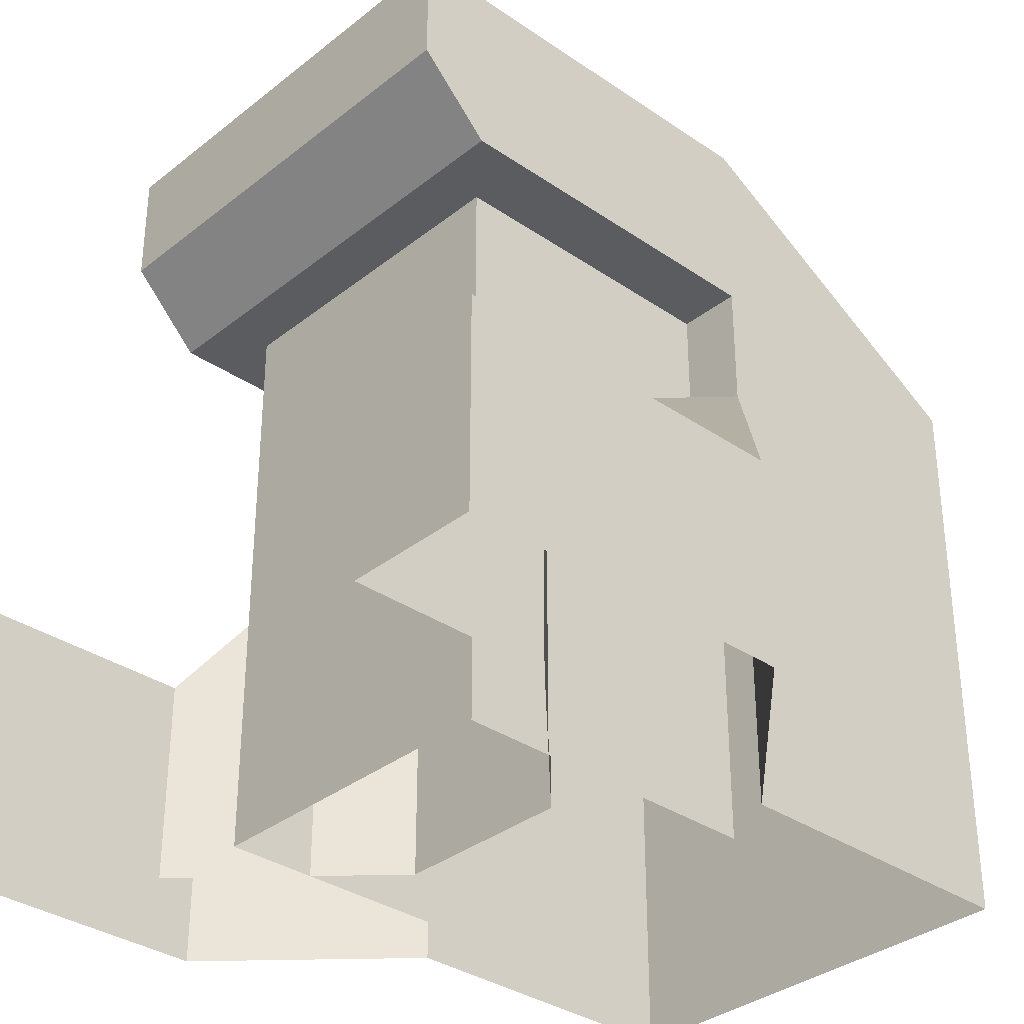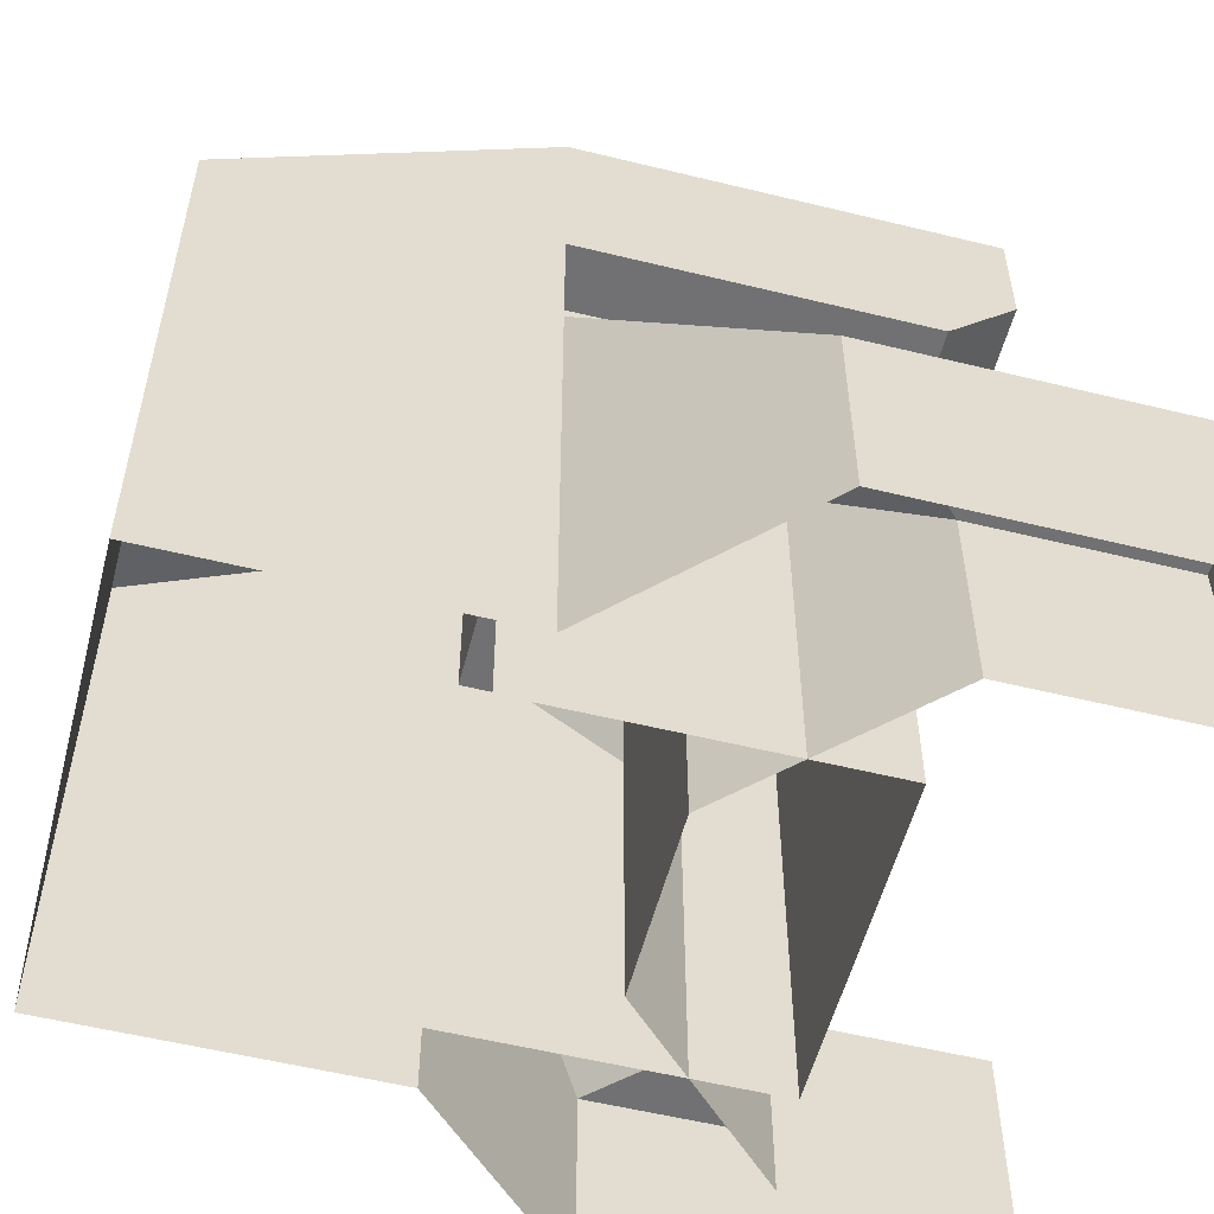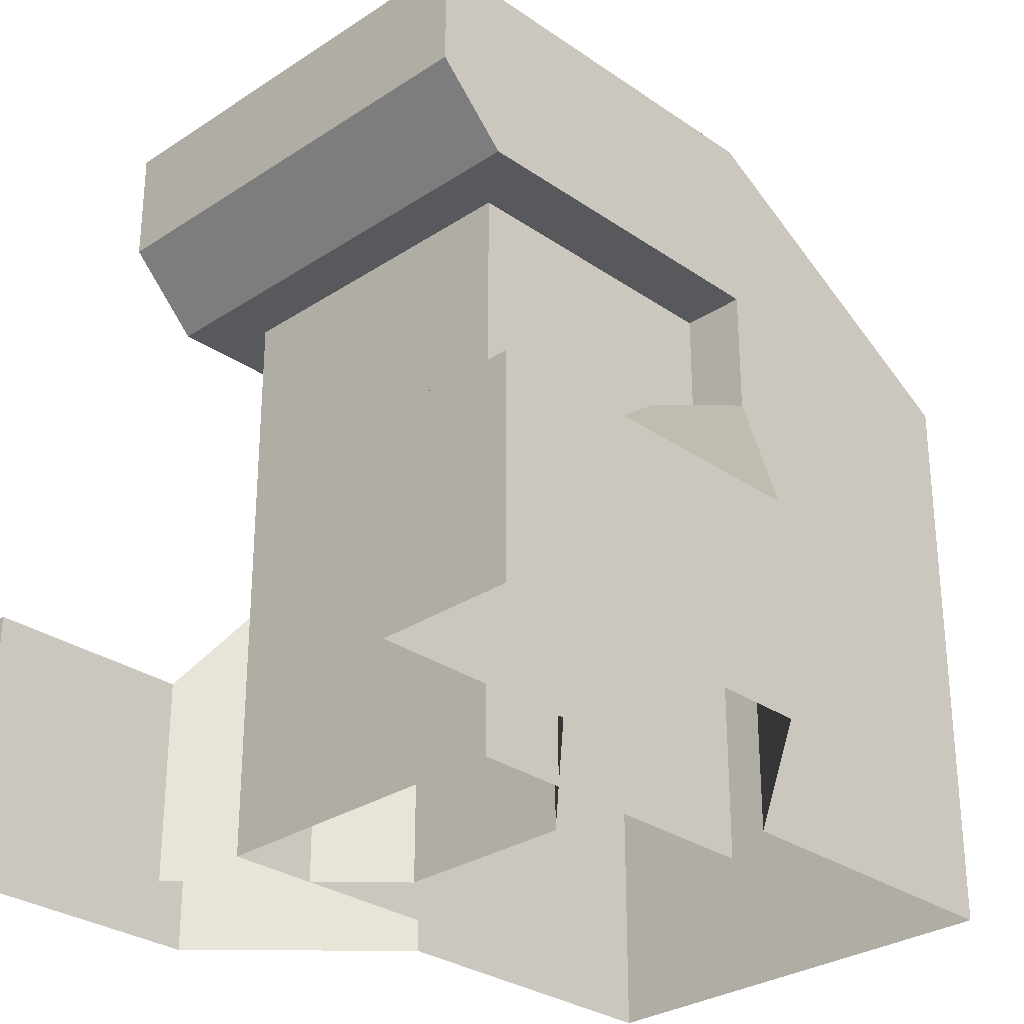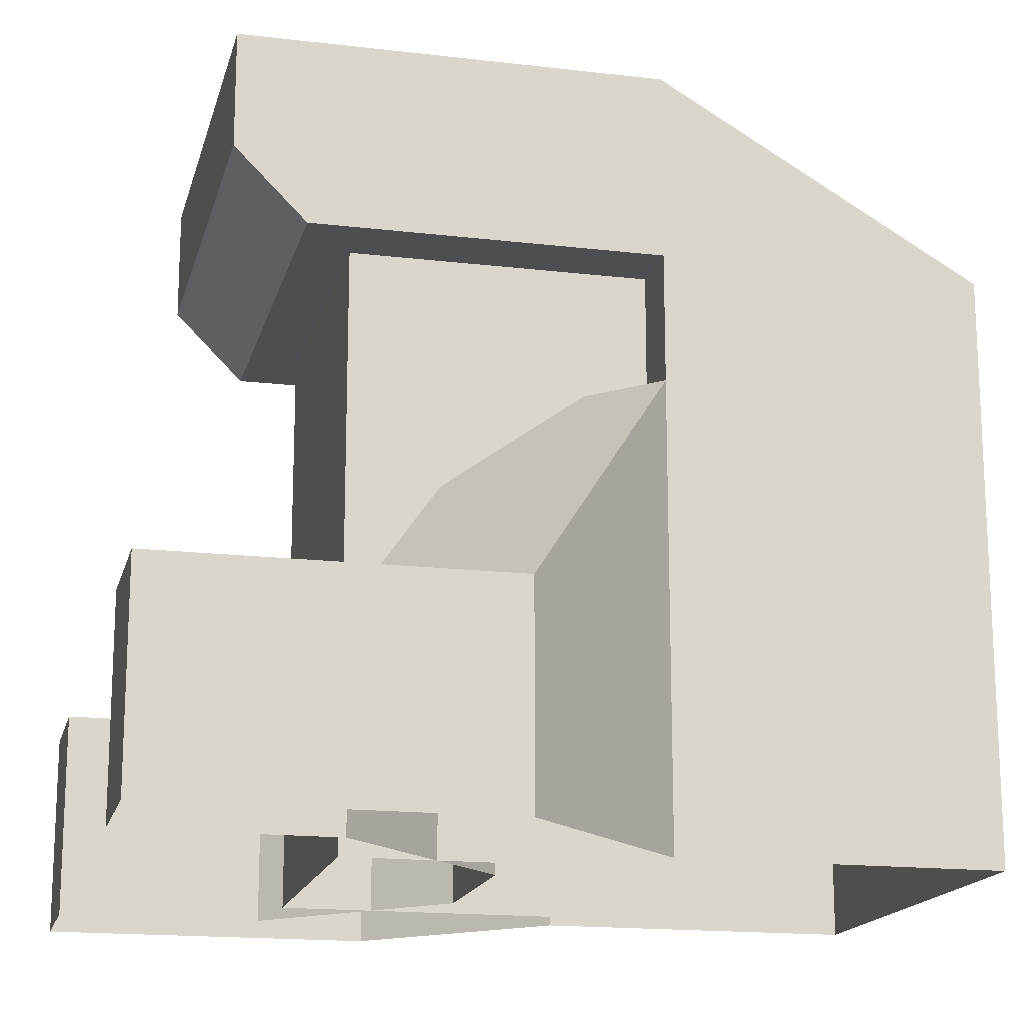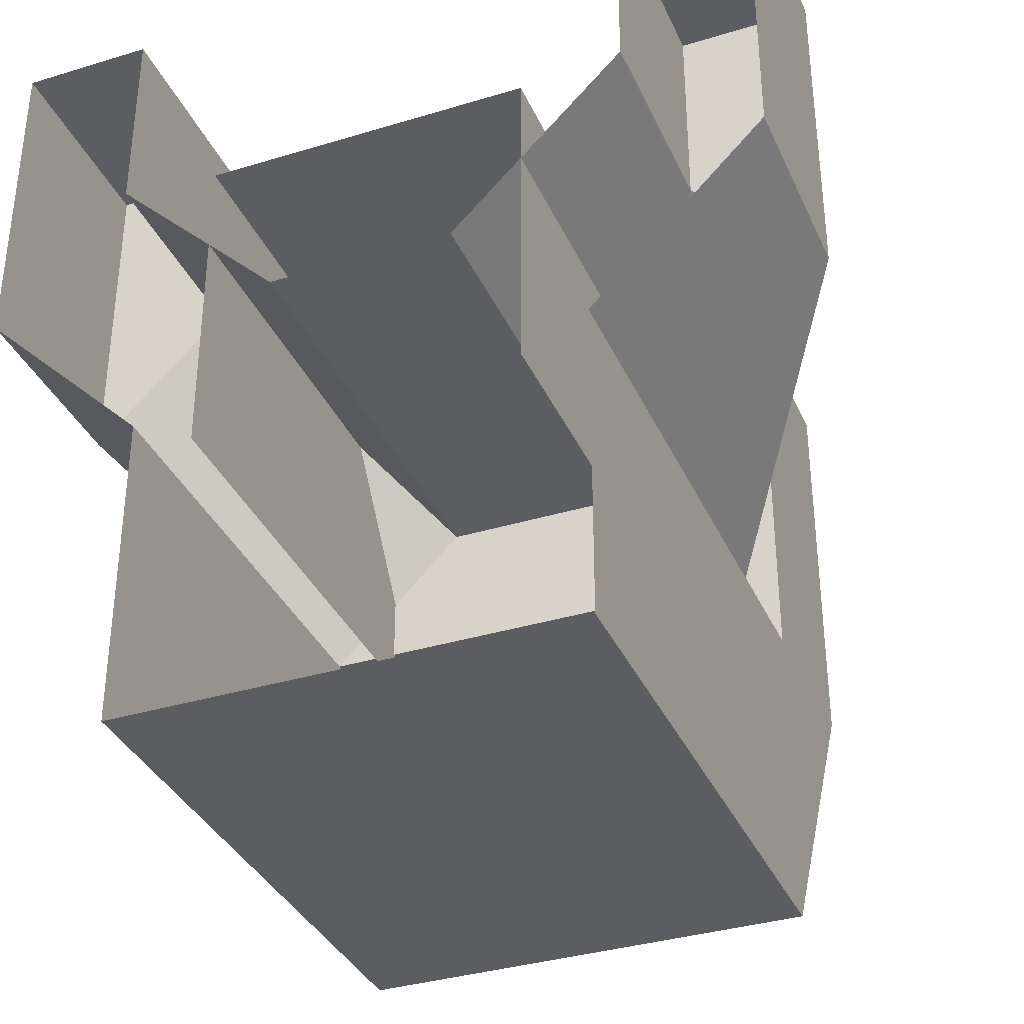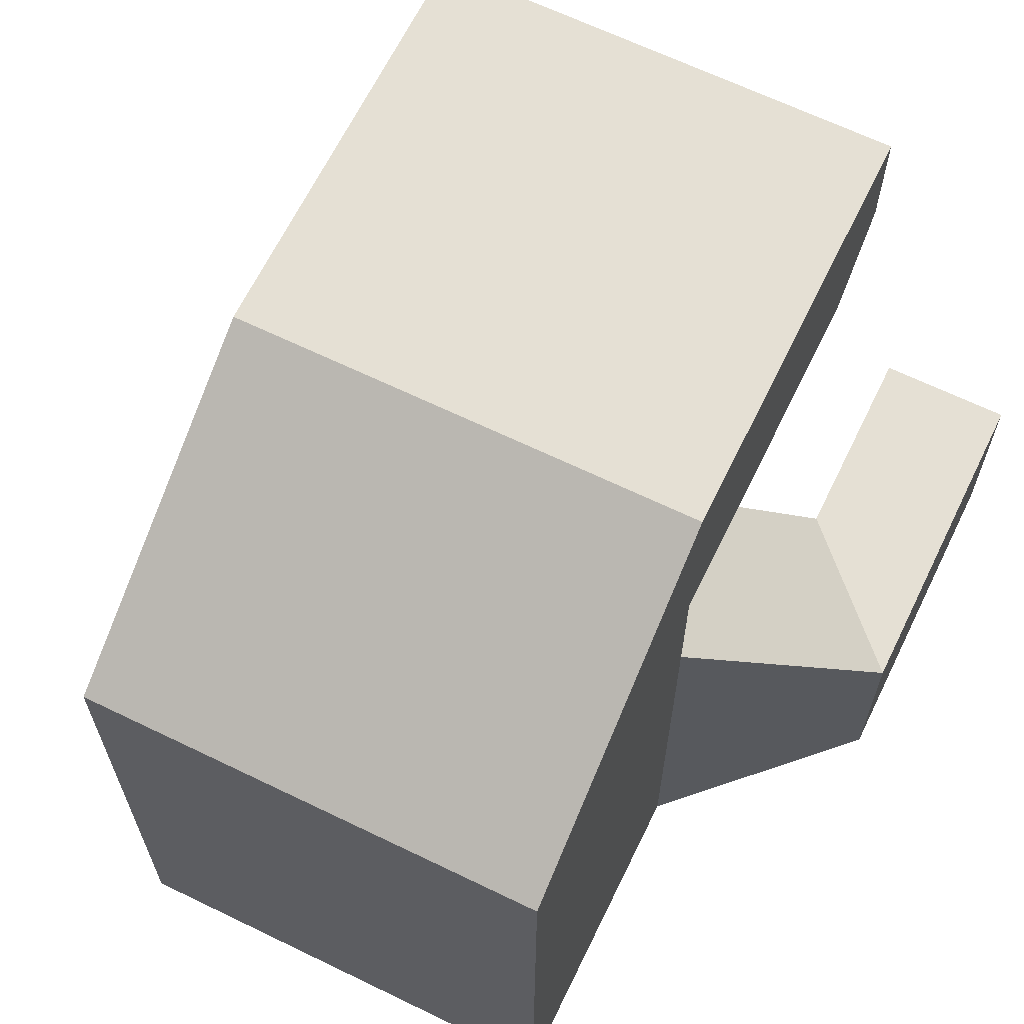
<metadata>
{"format":"obj","ext":"obj","renderer":"f3d","projection":"perspective","resolution":1024,"background":"white","views":[{"elev":-33.8,"azim":47.0,"up":"+Y"},{"elev":-55.3,"azim":-104.5,"up":"+Y"},{"elev":-29.3,"azim":44.3,"up":"+Y"},{"elev":-16.7,"azim":76.5,"up":"+Y"},{"elev":-35.5,"azim":21.9,"up":"+Z"},{"elev":65.4,"azim":-154.0,"up":"+Y"}]}
</metadata>
<code>
v -27.44 55.02 -50.24
v 27.44 55.02 -50.24
v 27.44 -0.01236 -50.24
v -27.44 -0.01236 -50.24
v -11.25 55.02 4.643
v -11.25 -0.01236 4.643
v 11.25 -0.01236 4.643
v 11.25 55.02 4.643
v -27.44 55.02 -11.55
v -27.44 -0.01236 -11.55
v -48.21 -0.01236 9.216
v -48.21 25.11 9.216
v -32.02 25.11 25.41
v -32.02 -0.01236 25.41
v 27.44 55.02 -11.55
v 32.02 25.11 25.41
v 48.21 25.11 9.216
v 32.02 -0.01236 25.41
v 27.44 -0.01236 -11.55
v 48.21 -0.01236 9.216
v 48.21 25.11 50.24
v 32.02 25.11 50.24
v 32.02 -0.01236 50.24
v 48.21 -0.01236 50.24
v -32.02 -0.01236 50.24
v -32.02 25.11 50.24
v -48.21 25.11 50.24
v -48.21 -0.01236 50.24
v -27.44 70.39 -11.55
v -27.44 70.39 -50.24
v 27.44 70.39 -11.55
v 27.44 70.39 -50.24
v 27.44 92.9 -11.55
v -27.44 92.9 -11.55
v -27.44 92.9 38.95
v 27.44 92.9 38.95
v -27.44 70.39 30.33
v 27.44 70.39 30.33
v 27.44 79.01 38.95
v -27.44 79.01 38.95
v -19.76 72.04 24.13
v -19.76 72.04 -15.39
v -19.76 -0.01238 -15.39
v -19.76 -0.01238 24.13
v 19.76 72.04 -15.39
v 19.76 72.04 24.13
v 19.76 -0.01238 24.13
v 19.76 -0.01238 -15.39
g building_44
f 1 2 3 4
f 5 6 7 8
f 9 10 11 12
f 6 5 13 14
f 5 9 12 13
f 15 8 16 17
f 8 7 18 16
f 19 15 17 20
f 21 17 16 22
f 22 16 18 23
f 24 20 17 21
f 25 14 13 26
f 26 13 12 27
f 27 12 11 28
f 22 23 24 21
f 25 26 27 28
f 3 2 15 19
f 15 9 5 8
f 1 9 29 30
f 9 15 31 29
f 15 2 32 31
f 2 1 30 32
f 33 34 35 36
f 37 38 39 40
f 31 38 37 29
f 33 36 39 38 31
f 29 37 40 35 34
f 39 36 35 40
f 32 30 34 33
f 31 32 33
f 30 29 34
f 41 42 43 44
f 45 46 47 48
f 46 41 44 47
f 9 1 4 10

</code>
